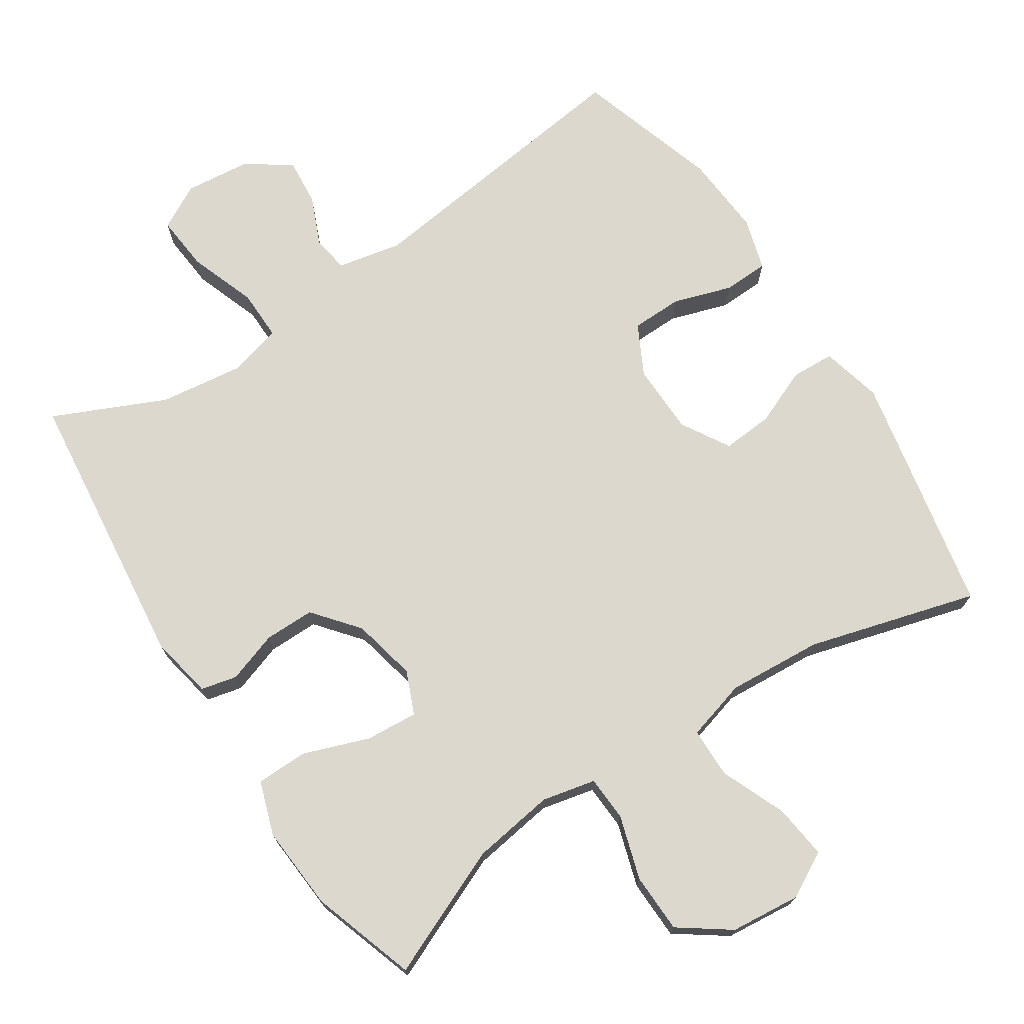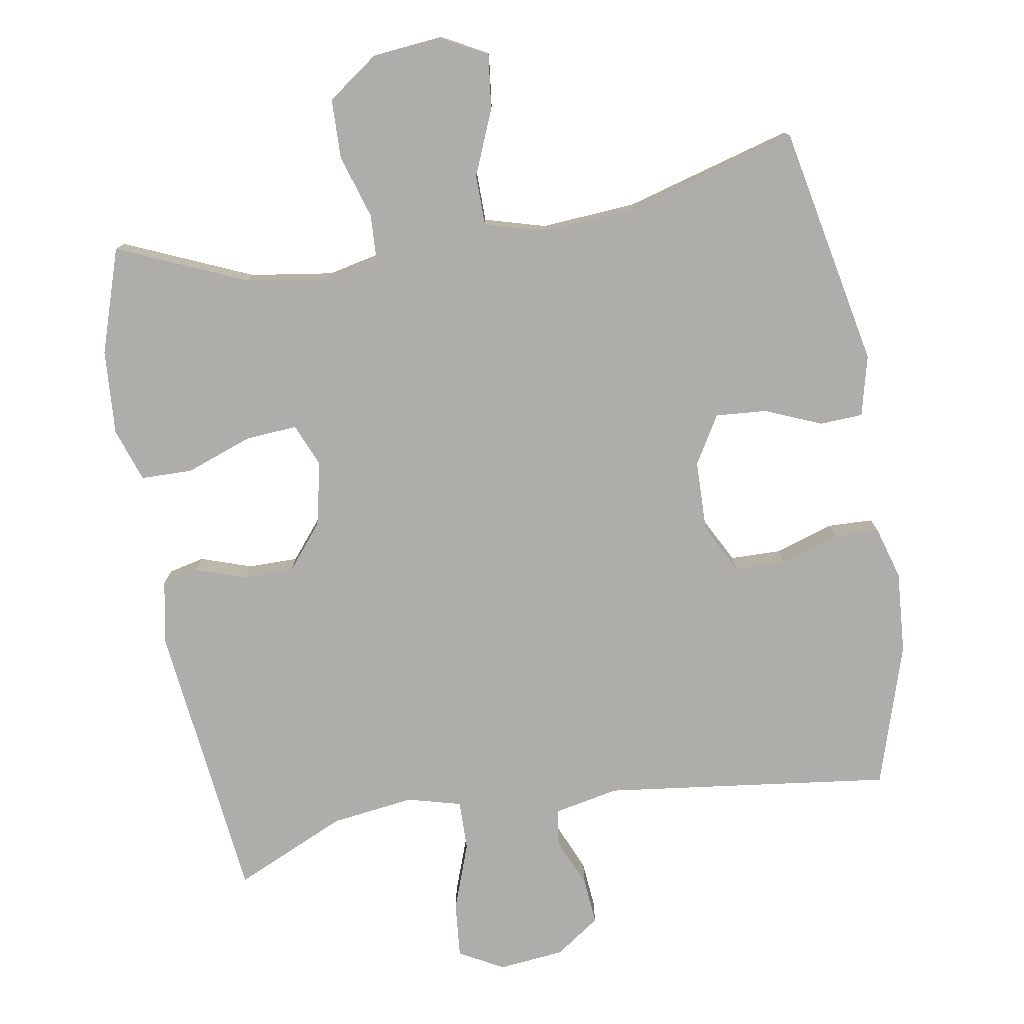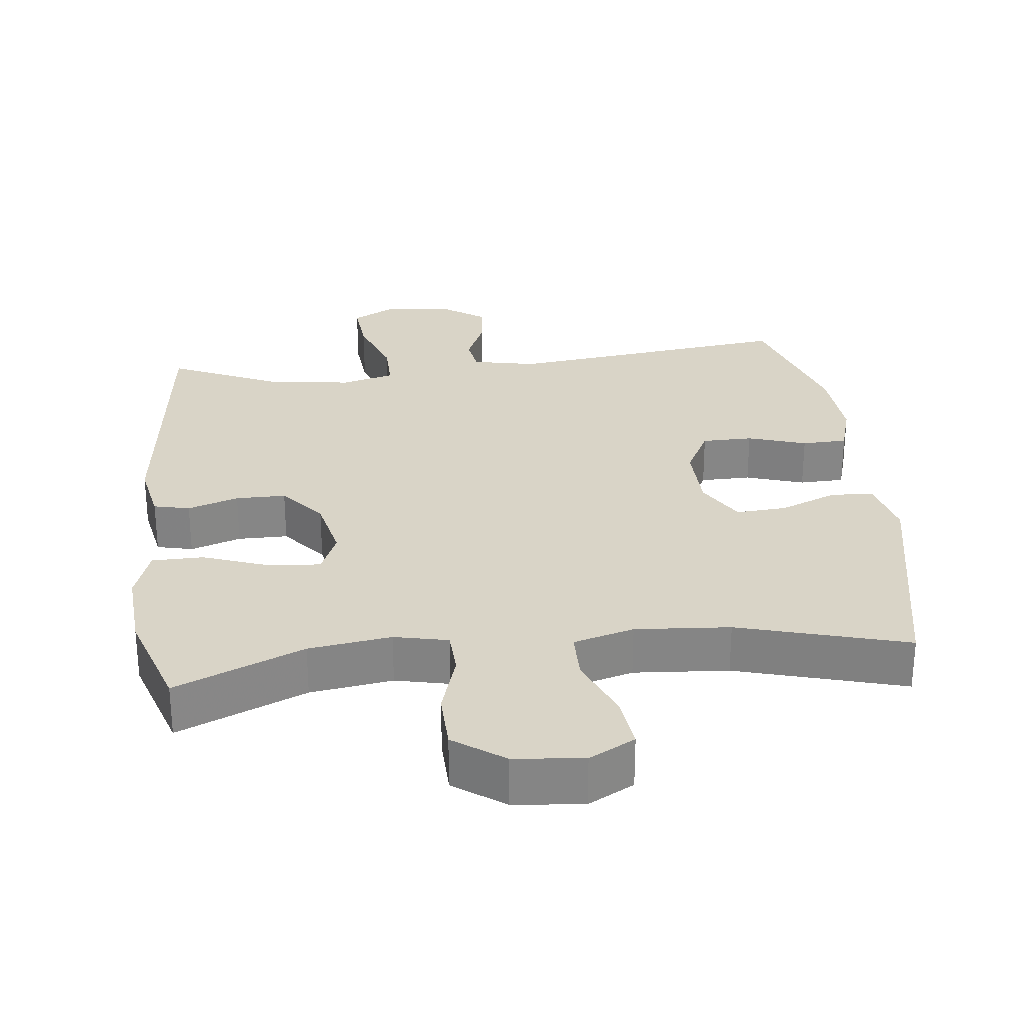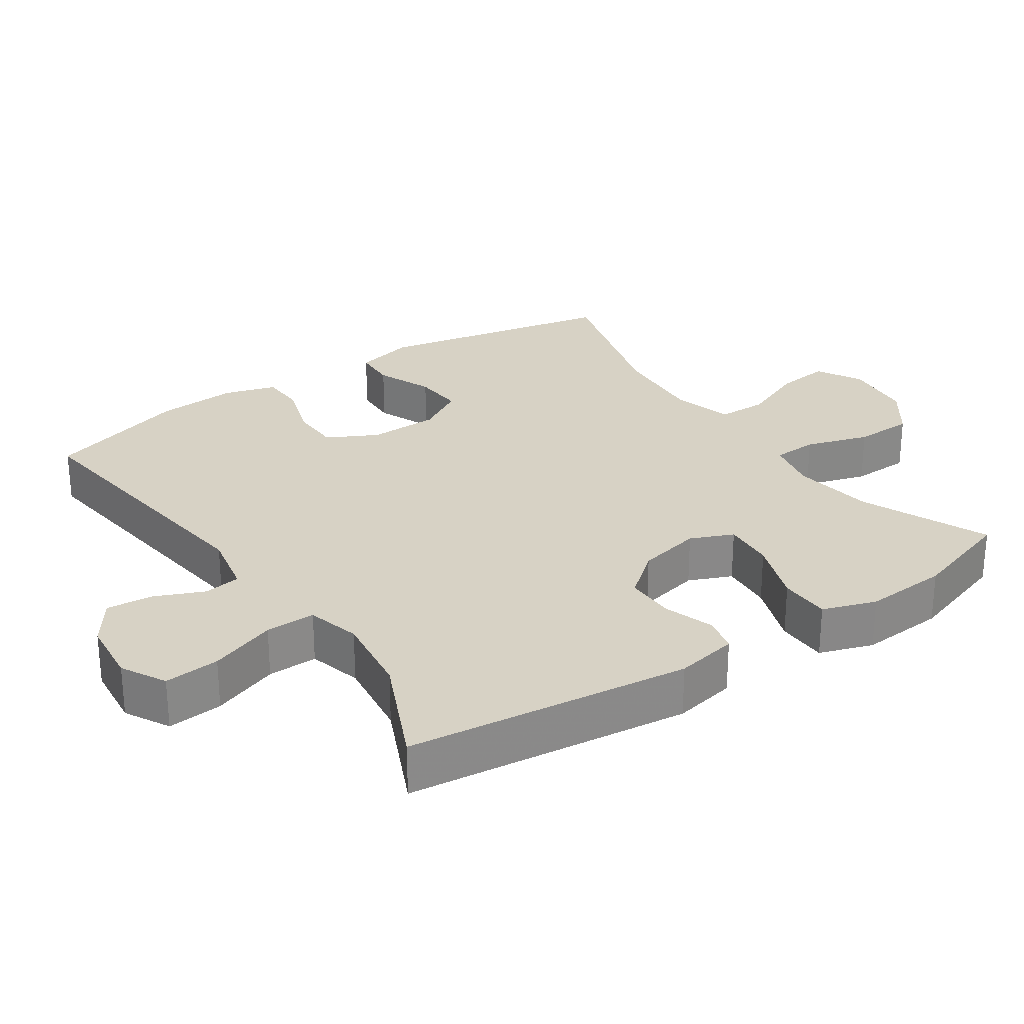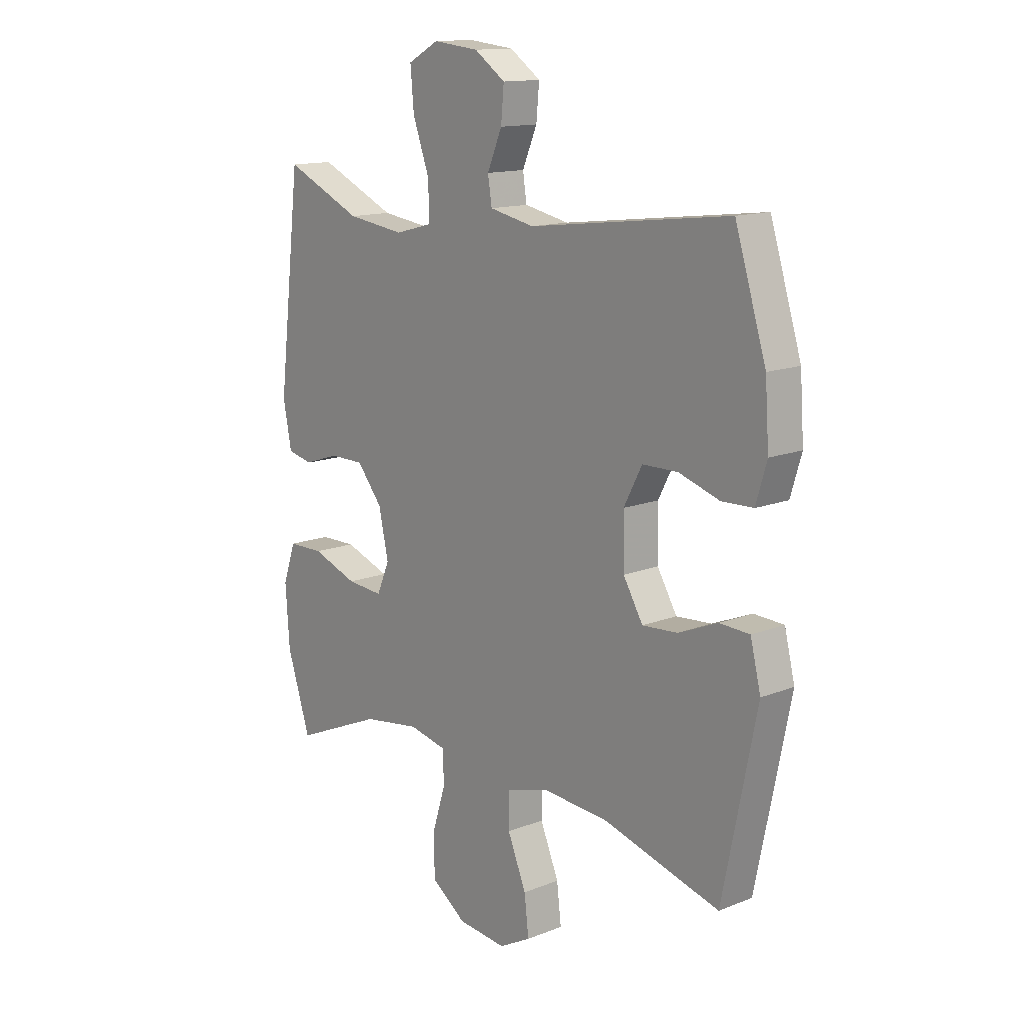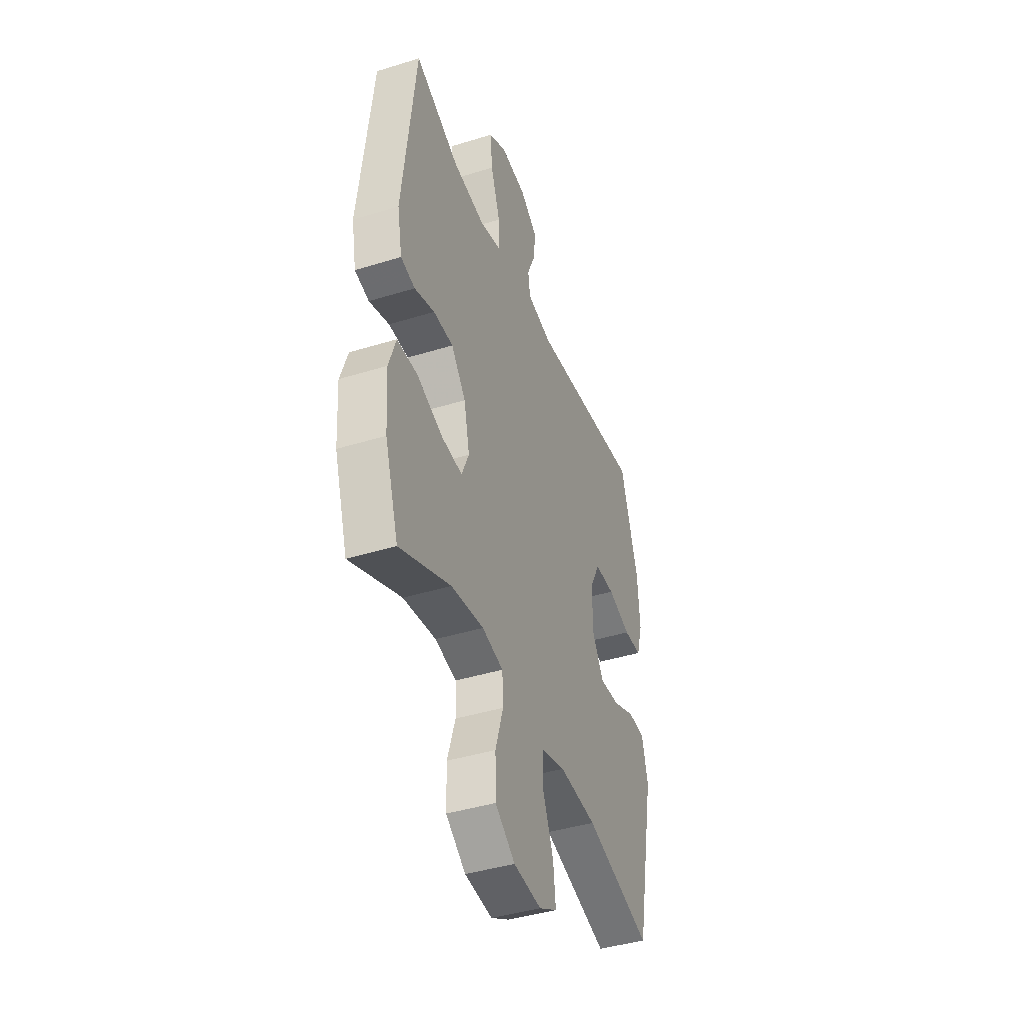
<metadata>
{"format":"obj","ext":"obj","renderer":"f3d","projection":"perspective","resolution":1024,"background":"white","views":[{"elev":72.5,"azim":146.6,"up":"+Y"},{"elev":-77.3,"azim":-170.5,"up":"+Y"},{"elev":28.4,"azim":173.5,"up":"+Y"},{"elev":27.4,"azim":55.7,"up":"+Y"},{"elev":13.9,"azim":-131.2,"up":"+Z"},{"elev":-41.9,"azim":110.4,"up":"+Z"}]}
</metadata>
<code>
v -0.5 0.07 -0.5
v -0.569 0.07 -0.159
v -0.548 0.07 -0.073
v -0.487 0.07 -0.07
v -0.407 0.07 -0.103
v -0.335 0.07 -0.108
v -0.295 0.07 -0.04
v -0.293 0.07 0.06
v -0.33 0.07 0.131
v -0.402 0.07 0.132
v -0.485 0.07 0.105
v -0.549 0.07 0.107
v -0.571 0.07 0.181
v -0.563 0.07 0.297
v -0.5 0.07 0.5
v -0.092 0.07 0.45
v -0.001 0.07 0.469
v 0.007 0.07 0.521
v -0.023 0.07 0.591
v -0.029 0.07 0.657
v 0.034 0.07 0.701
v 0.127 0.07 0.711
v 0.19 0.07 0.677
v 0.183 0.07 0.598
v 0.149 0.07 0.503
v 0.148 0.07 0.432
v 0.224 0.07 0.412
v 0.342 0.07 0.428
v 0.5 0.07 0.5
v 0.547 0.07 0.098
v 0.53 0.07 0.009
v 0.479 0.07 -0.003
v 0.407 0.07 0.021
v 0.336 0.07 0.021
v 0.284 0.07 -0.043
v 0.264 0.07 -0.134
v 0.29 0.07 -0.195
v 0.364 0.07 -0.189
v 0.457 0.07 -0.155
v 0.53 0.07 -0.156
v 0.556 0.07 -0.232
v 0.548 0.07 -0.352
v 0.5 0.07 -0.5
v 0.318 0.07 -0.422
v 0.201 0.07 -0.405
v 0.125 0.07 -0.422
v 0.122 0.07 -0.486
v 0.15 0.07 -0.576
v 0.148 0.07 -0.66
v 0.077 0.07 -0.711
v -0.022 0.07 -0.721
v -0.087 0.07 -0.686
v -0.078 0.07 -0.609
v -0.04 0.07 -0.517
v -0.041 0.07 -0.446
v -0.127 0.07 -0.422
v -0.261 0.07 -0.432
v -0.5 0 -0.5
v -0.569 0 -0.159
v -0.548 0 -0.073
v -0.487 0 -0.07
v -0.407 0 -0.103
v -0.335 0 -0.108
v -0.295 0 -0.04
v -0.293 0 0.06
v -0.33 0 0.131
v -0.402 0 0.132
v -0.485 0 0.105
v -0.549 0 0.107
v -0.571 0 0.181
v -0.563 0 0.297
v -0.5 0 0.5
v -0.092 0 0.45
v -0.001 0 0.469
v 0.007 0 0.521
v -0.023 0 0.591
v -0.029 0 0.657
v 0.034 0 0.701
v 0.127 0 0.711
v 0.19 0 0.677
v 0.183 0 0.598
v 0.149 0 0.503
v 0.148 0 0.432
v 0.224 0 0.412
v 0.342 0 0.428
v 0.5 0 0.5
v 0.547 0 0.098
v 0.53 0 0.009
v 0.479 0 -0.003
v 0.407 0 0.021
v 0.336 0 0.021
v 0.284 0 -0.043
v 0.264 0 -0.134
v 0.29 0 -0.195
v 0.364 0 -0.189
v 0.457 0 -0.155
v 0.53 0 -0.156
v 0.556 0 -0.232
v 0.548 0 -0.352
v 0.5 0 -0.5
v 0.318 0 -0.422
v 0.201 0 -0.405
v 0.125 0 -0.422
v 0.122 0 -0.486
v 0.15 0 -0.576
v 0.148 0 -0.66
v 0.077 0 -0.711
v -0.022 0 -0.721
v -0.087 0 -0.686
v -0.078 0 -0.609
v -0.04 0 -0.517
v -0.041 0 -0.446
v -0.127 0 -0.422
v -0.261 0 -0.432
f 51 52 53 54
f 51 54 55
f 50 51 55
f 47 48 49 50
f 46 47 50 55
f 45 46 55 56
f 41 42 43 44
f 41 44 45
f 38 39 40 41
f 37 38 41 45
f 36 37 45 56
f 30 31 32 33
f 28 29 30 33
f 27 28 33 34
f 26 27 34 35
f 22 23 24 25
f 22 25 26
f 21 22 26
f 18 19 20 21
f 18 21 26 35
f 13 14 15 16
f 13 16 17
f 10 11 12 13
f 9 10 13 17
f 8 9 17
f 7 8 17
f 2 3 4 5
f 57 1 2 5
f 57 5 6
f 56 57 6 7
f 36 56 7 17
f 17 18 35 36
f 111 110 109 108
f 112 111 108
f 112 108 107
f 107 106 105 104
f 112 107 104 103
f 113 112 103 102
f 101 100 99 98
f 102 101 98
f 98 97 96 95
f 102 98 95 94
f 113 102 94 93
f 90 89 88 87
f 90 87 86 85
f 91 90 85 84
f 92 91 84 83
f 82 81 80 79
f 83 82 79
f 83 79 78
f 78 77 76 75
f 92 83 78 75
f 73 72 71 70
f 74 73 70
f 70 69 68 67
f 74 70 67 66
f 74 66 65
f 74 65 64
f 62 61 60 59
f 62 59 58 114
f 63 62 114
f 64 63 114 113
f 74 64 113 93
f 93 92 75 74
f 1 58 59 2
f 2 59 60 3
f 3 60 61 4
f 4 61 62 5
f 5 62 63 6
f 6 63 64 7
f 7 64 65 8
f 8 65 66 9
f 9 66 67 10
f 10 67 68 11
f 11 68 69 12
f 12 69 70 13
f 13 70 71 14
f 14 71 72 15
f 15 72 73 16
f 16 73 74 17
f 17 74 75 18
f 18 75 76 19
f 19 76 77 20
f 20 77 78 21
f 21 78 79 22
f 22 79 80 23
f 23 80 81 24
f 24 81 82 25
f 25 82 83 26
f 26 83 84 27
f 27 84 85 28
f 28 85 86 29
f 29 86 87 30
f 30 87 88 31
f 31 88 89 32
f 32 89 90 33
f 33 90 91 34
f 34 91 92 35
f 35 92 93 36
f 36 93 94 37
f 37 94 95 38
f 38 95 96 39
f 39 96 97 40
f 40 97 98 41
f 41 98 99 42
f 42 99 100 43
f 43 100 101 44
f 44 101 102 45
f 45 102 103 46
f 46 103 104 47
f 47 104 105 48
f 48 105 106 49
f 49 106 107 50
f 50 107 108 51
f 51 108 109 52
f 52 109 110 53
f 53 110 111 54
f 54 111 112 55
f 55 112 113 56
f 56 113 114 57
f 57 114 58 1

</code>
